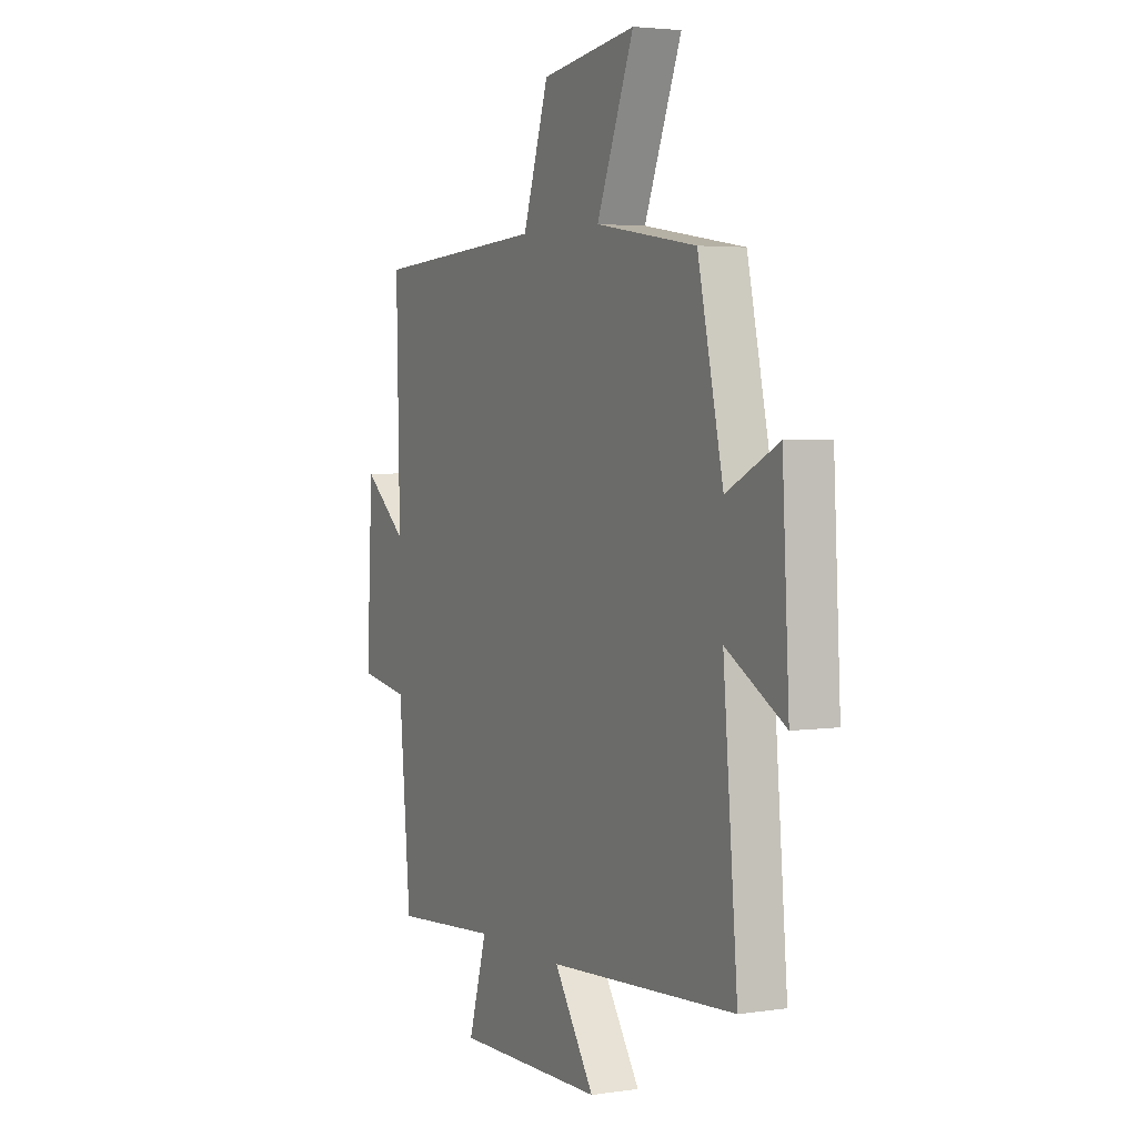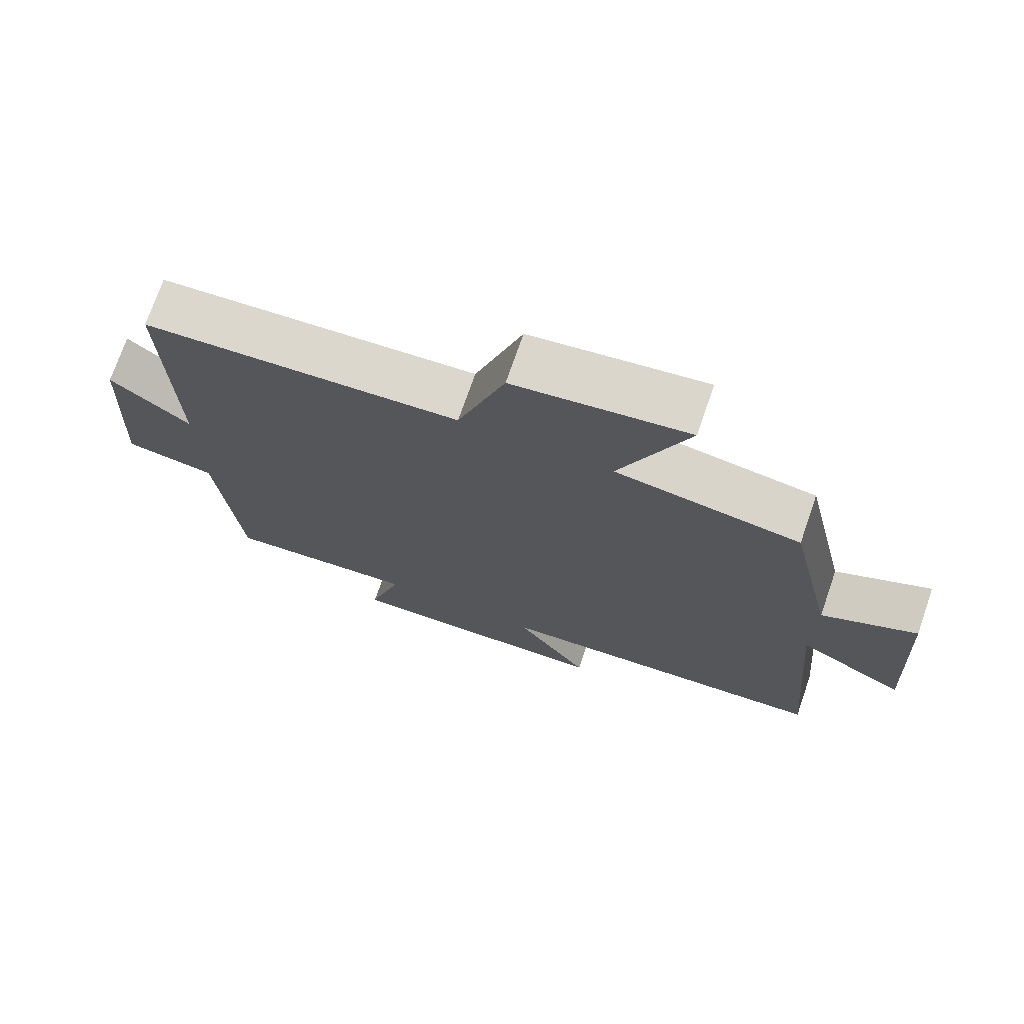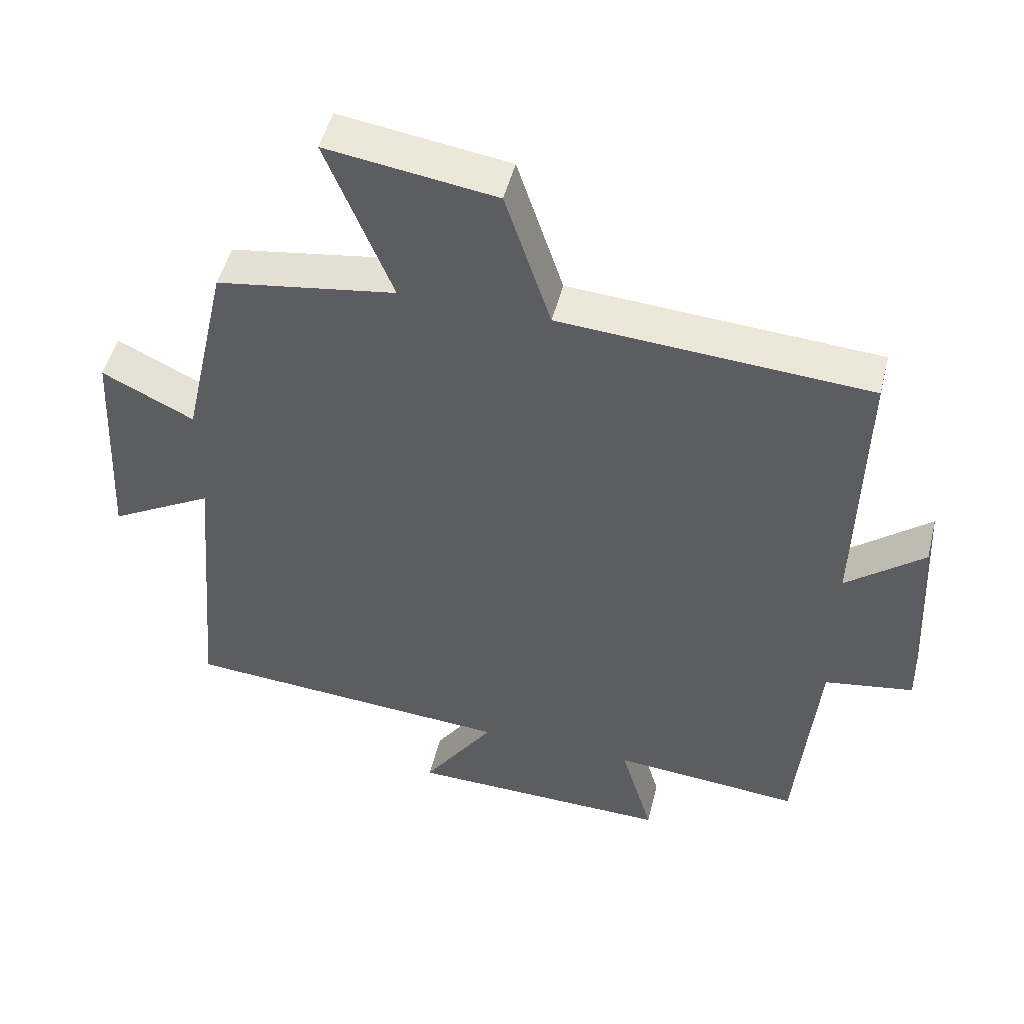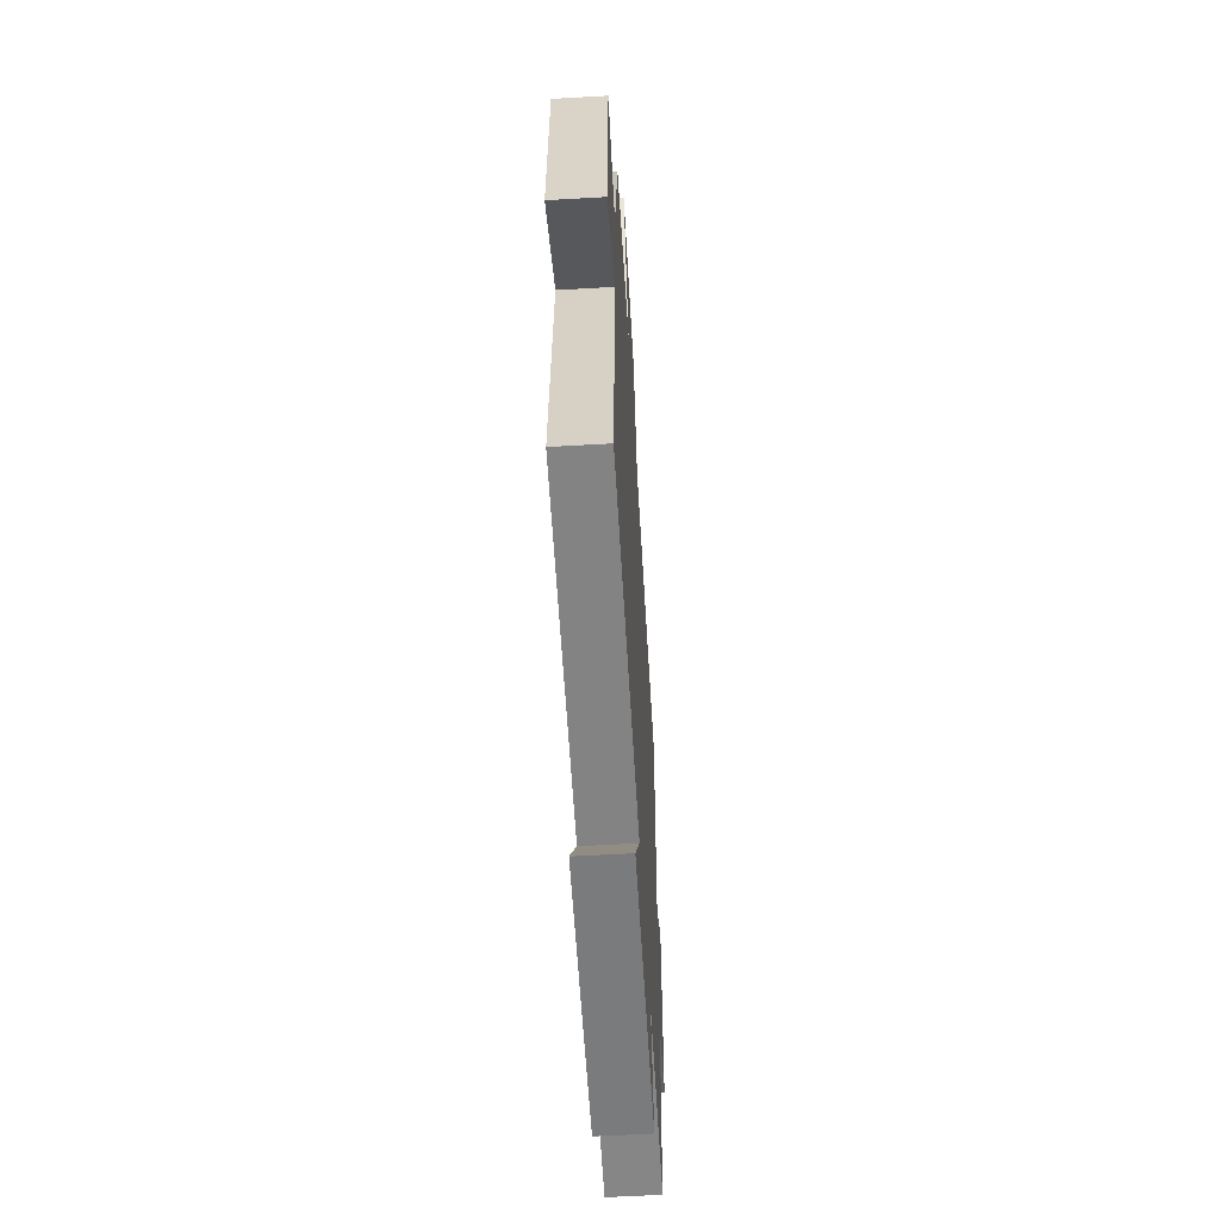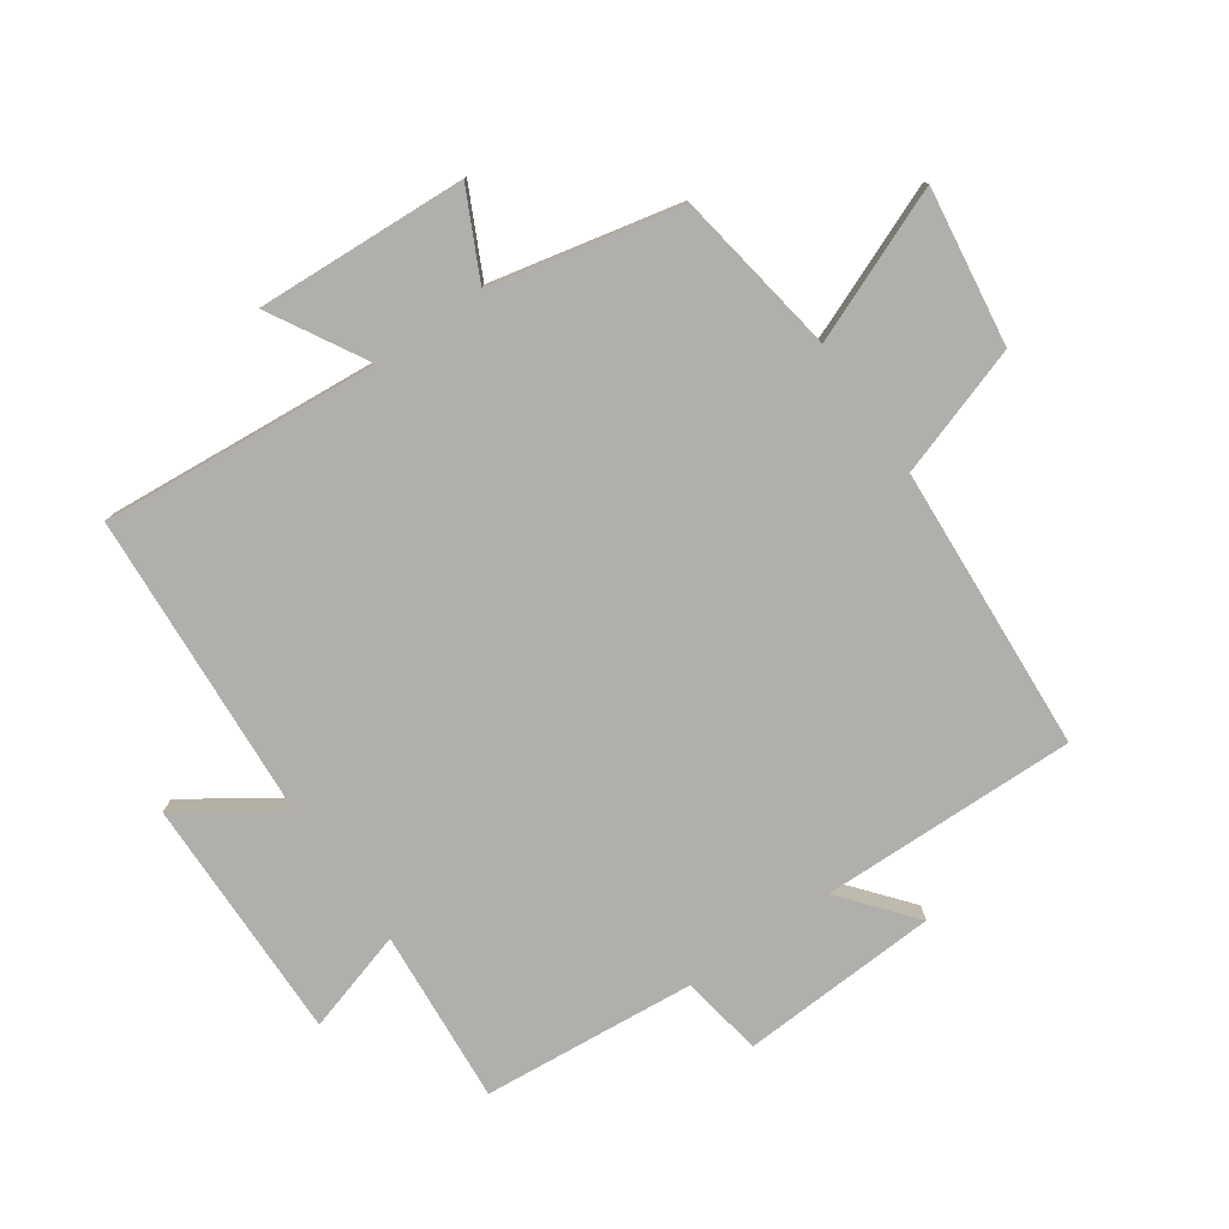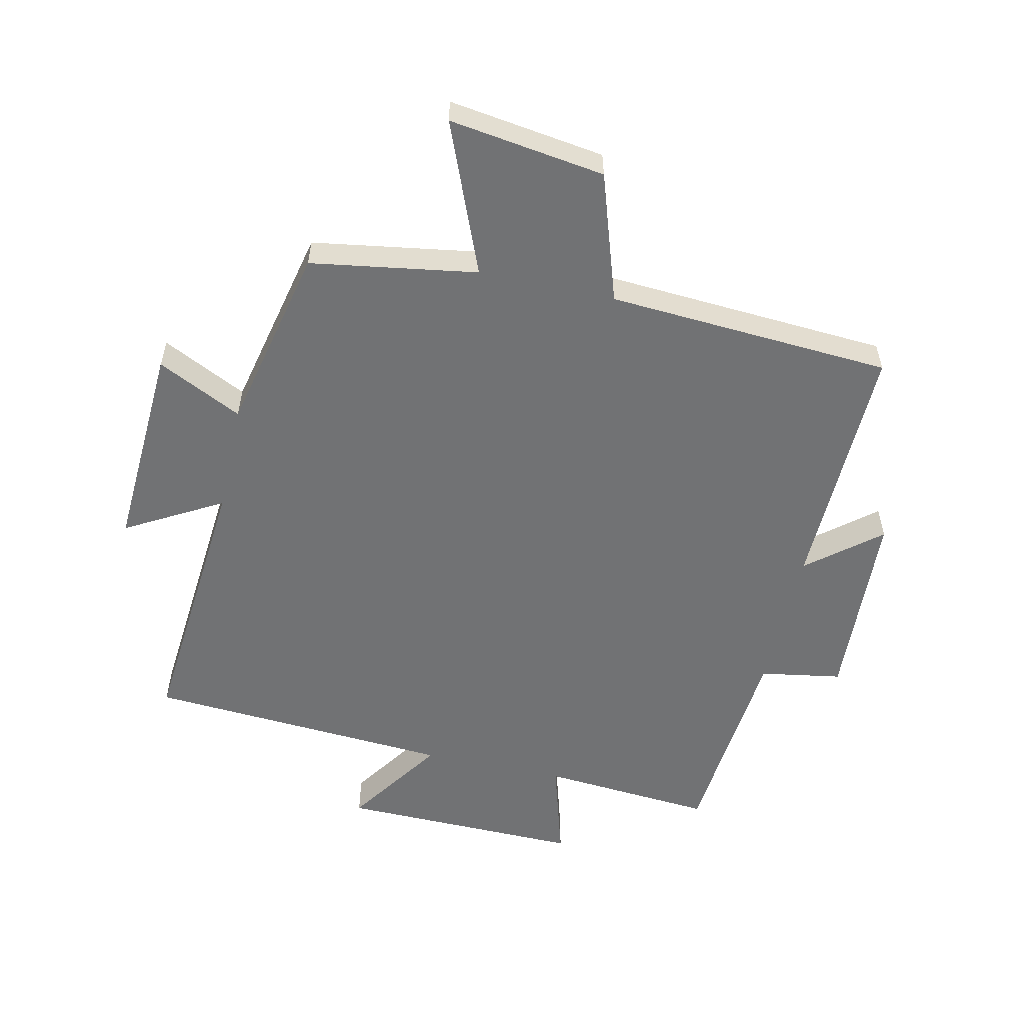
<metadata>
{"format":"obj","ext":"obj","renderer":"f3d","projection":"perspective","resolution":1024,"background":"white","views":[{"elev":3.5,"azim":-116.5,"up":"+Z"},{"elev":73.0,"azim":-160.9,"up":"+Z"},{"elev":49.3,"azim":14.0,"up":"+Z"},{"elev":-57.5,"azim":-86.6,"up":"+Z"},{"elev":-78.2,"azim":-55.1,"up":"+Y"},{"elev":-55.5,"azim":-12.5,"up":"+Y"}]}
</metadata>
<code>
v -0.538 0.07 -0.468
v -0.5 0.07 -0.025
v -0.654 0.07 -0.112
v -0.636 0.07 0.224
v -0.5 0.07 0.157
v -0.433 0.07 0.458
v -0.167 0.07 0.5
v -0.265 0.07 0.743
v -0.015 0.07 0.707
v 0.053 0.07 0.5
v 0.509 0.07 0.471
v 0.5 0.07 0.062
v 0.615 0.07 0.156
v 0.631 0.07 -0.16
v 0.5 0.07 -0.182
v 0.469 0.07 -0.522
v 0.191 0.07 -0.5
v 0.239 0.07 -0.663
v -0.151 0.07 -0.657
v -0.045 0.07 -0.5
v -0.538 0 -0.468
v -0.5 0 -0.025
v -0.654 0 -0.112
v -0.636 0 0.224
v -0.5 0 0.157
v -0.433 0 0.458
v -0.167 0 0.5
v -0.265 0 0.743
v -0.015 0 0.707
v 0.053 0 0.5
v 0.509 0 0.471
v 0.5 0 0.062
v 0.615 0 0.156
v 0.631 0 -0.16
v 0.5 0 -0.182
v 0.469 0 -0.522
v 0.191 0 -0.5
v 0.239 0 -0.663
v -0.151 0 -0.657
v -0.045 0 -0.5
f 17 18 19 20
f 17 20 1 2
f 15 16 17 2
f 12 13 14 15
f 12 15 2
f 10 11 12 2
f 7 8 9 10
f 7 10 2
f 6 7 2
f 5 6 2
f 2 3 4 5
f 40 39 38 37
f 22 21 40 37
f 22 37 36 35
f 35 34 33 32
f 22 35 32
f 22 32 31 30
f 30 29 28 27
f 22 30 27
f 22 27 26
f 22 26 25
f 25 24 23 22
f 1 21 22 2
f 2 22 23 3
f 3 23 24 4
f 4 24 25 5
f 5 25 26 6
f 6 26 27 7
f 7 27 28 8
f 8 28 29 9
f 9 29 30 10
f 10 30 31 11
f 11 31 32 12
f 12 32 33 13
f 13 33 34 14
f 14 34 35 15
f 15 35 36 16
f 16 36 37 17
f 17 37 38 18
f 18 38 39 19
f 19 39 40 20
f 20 40 21 1

</code>
